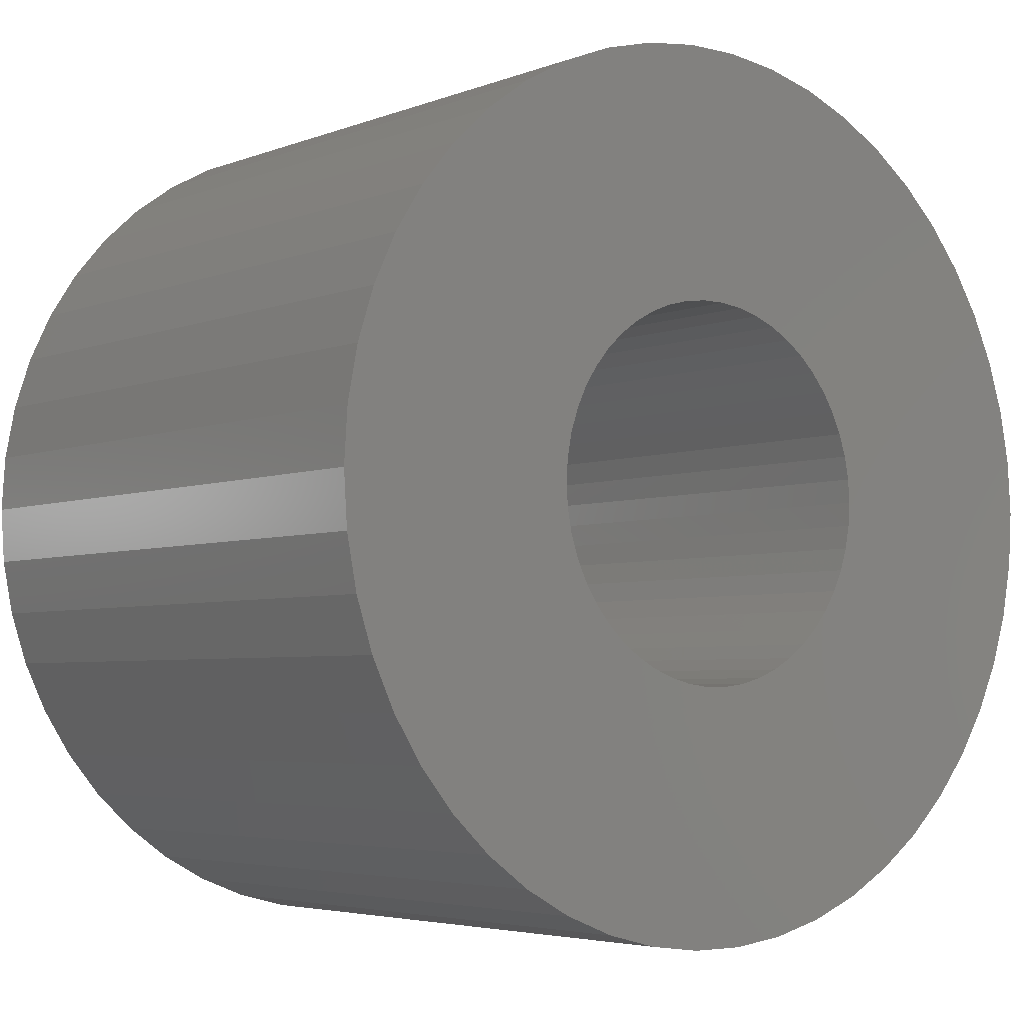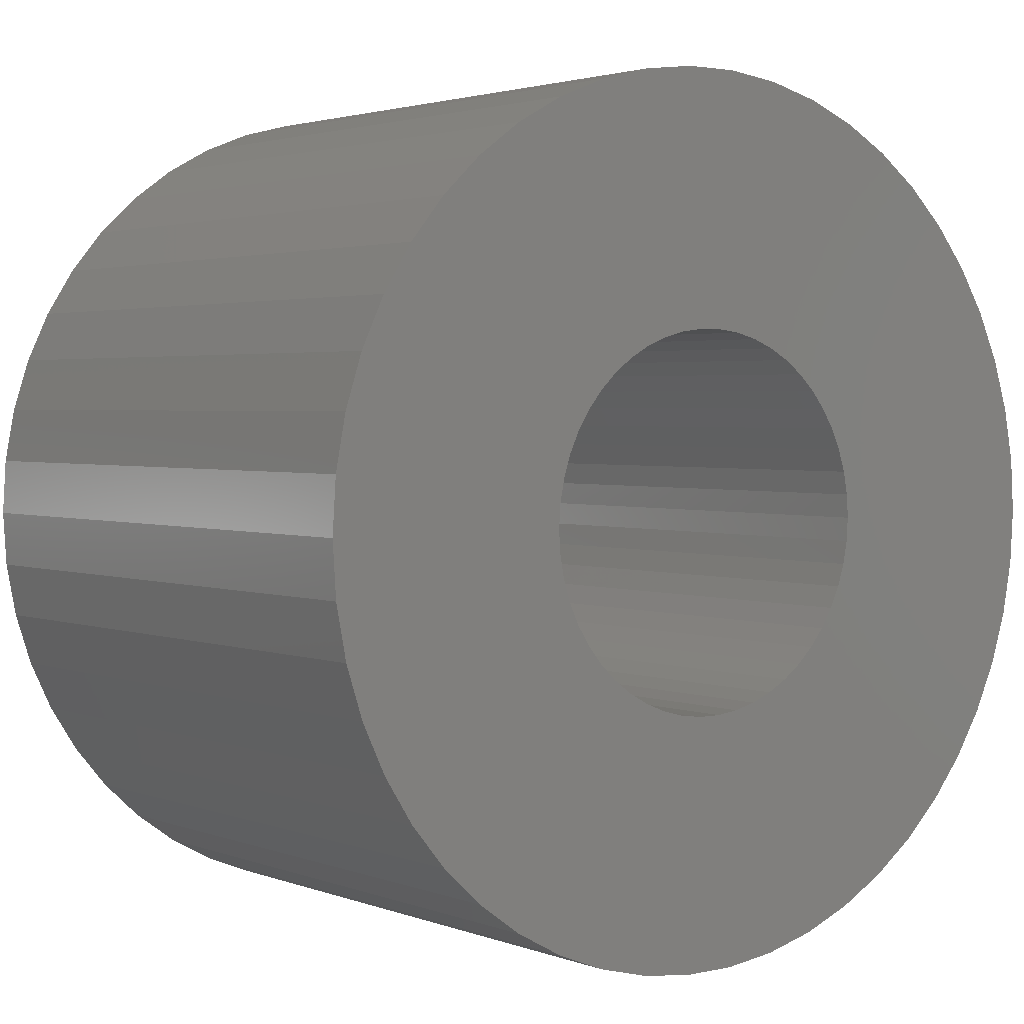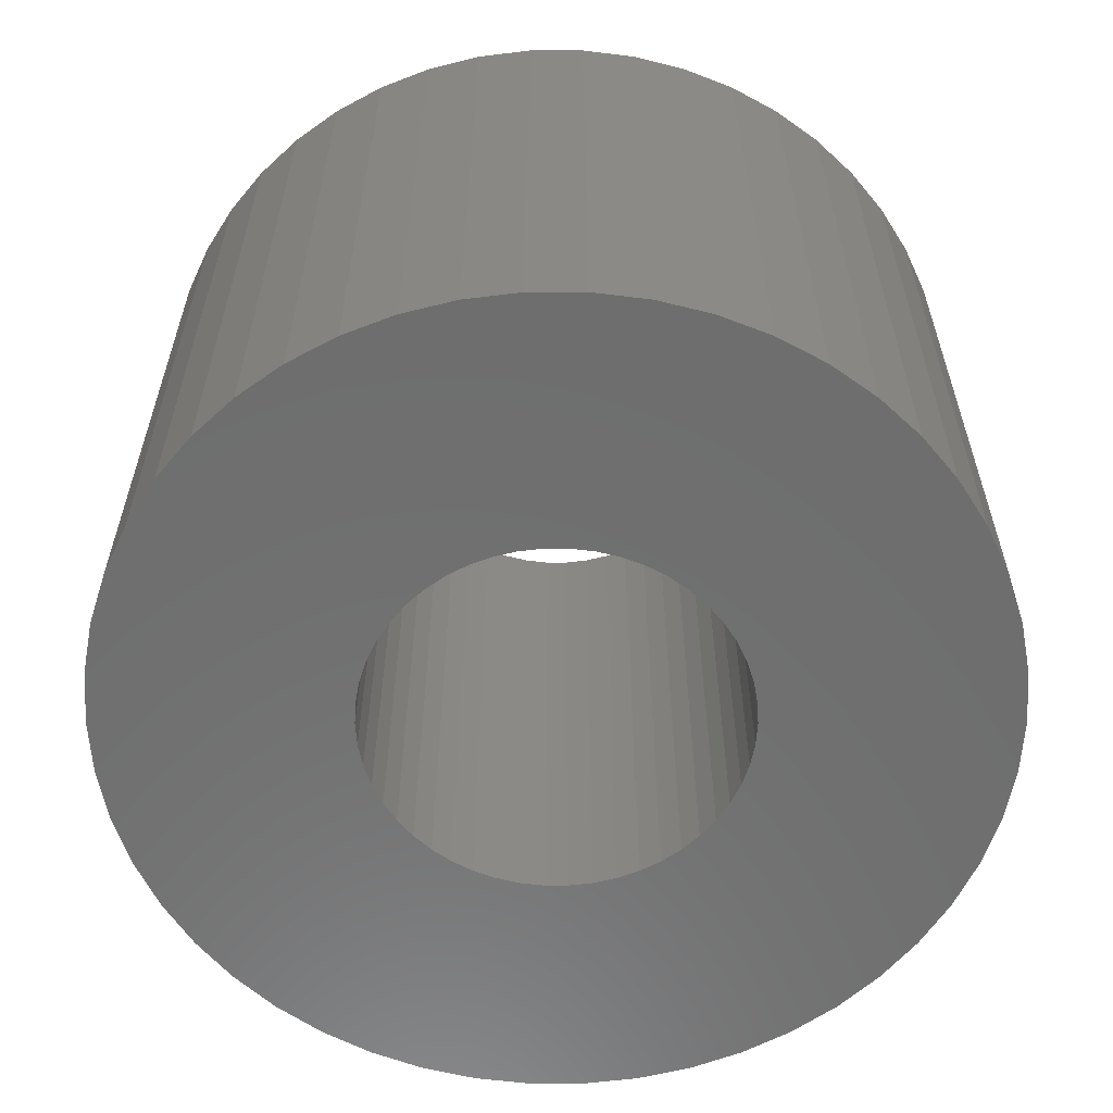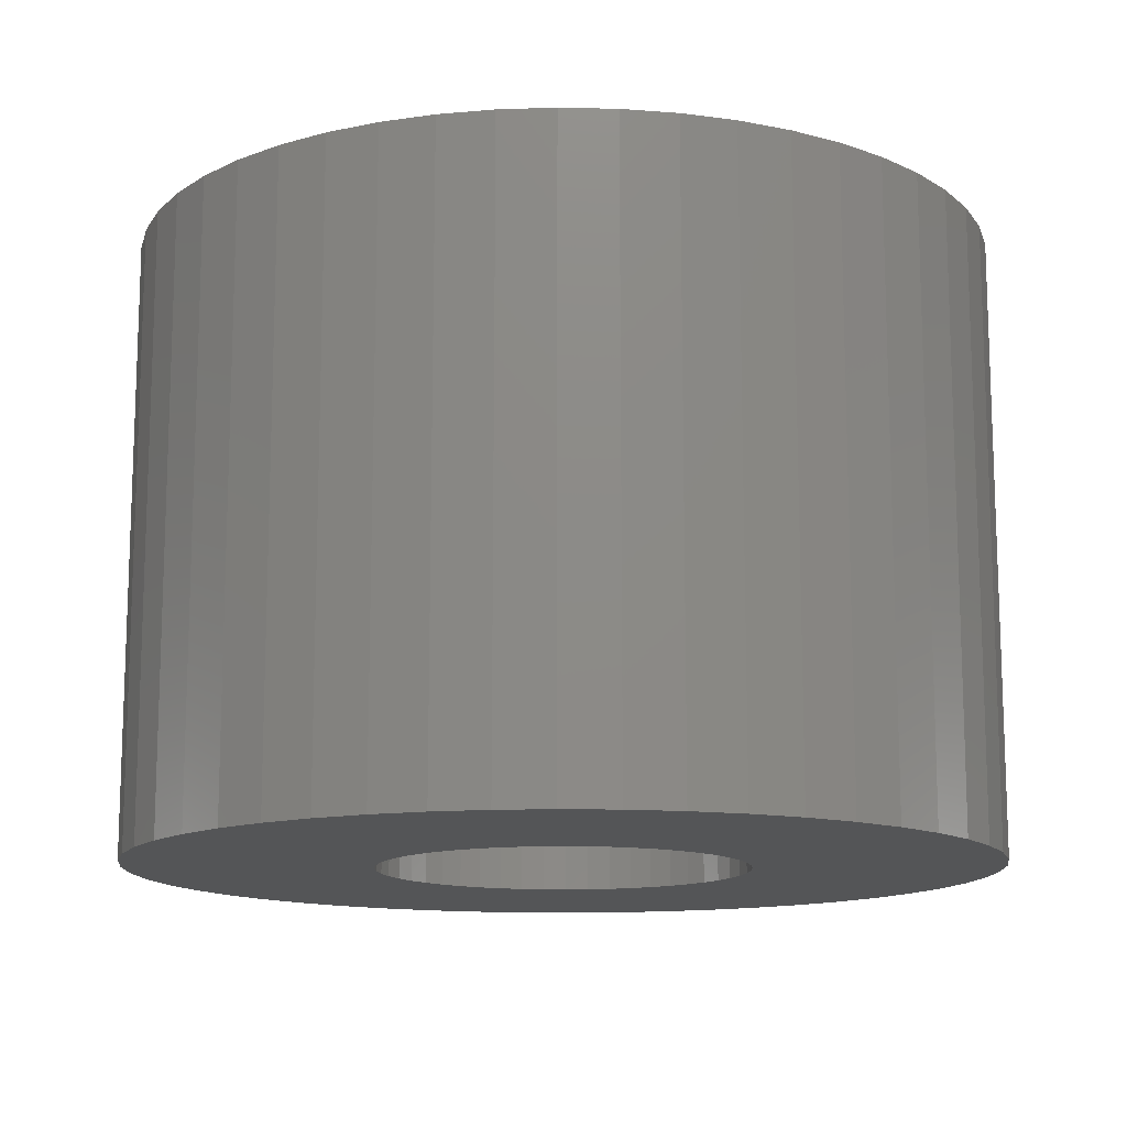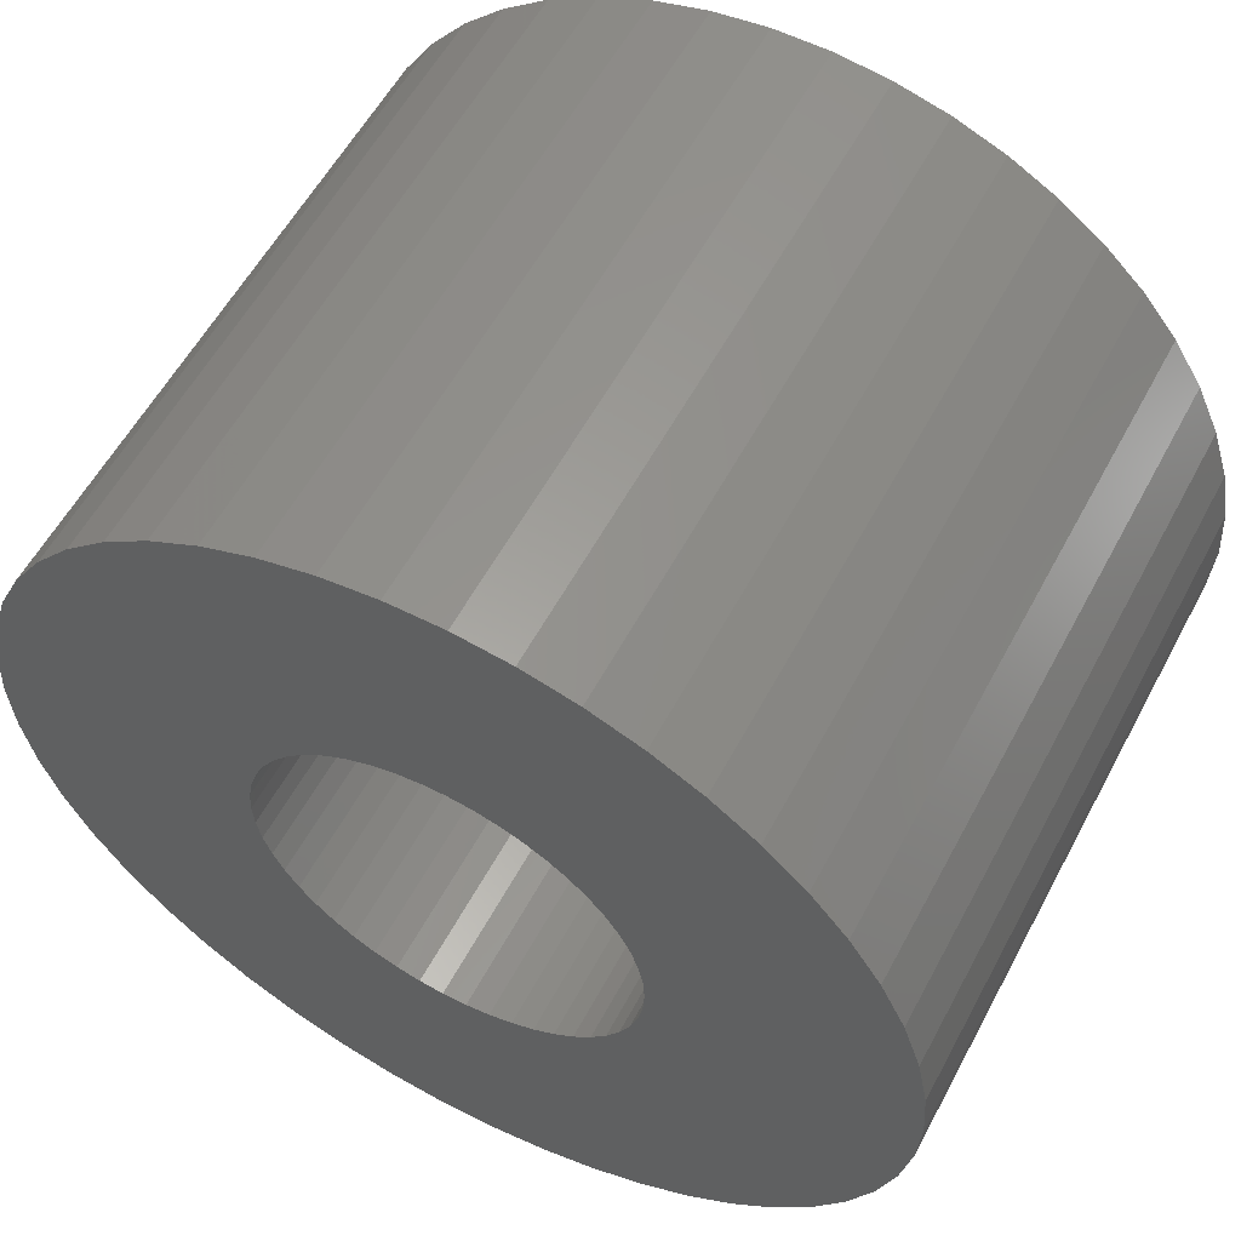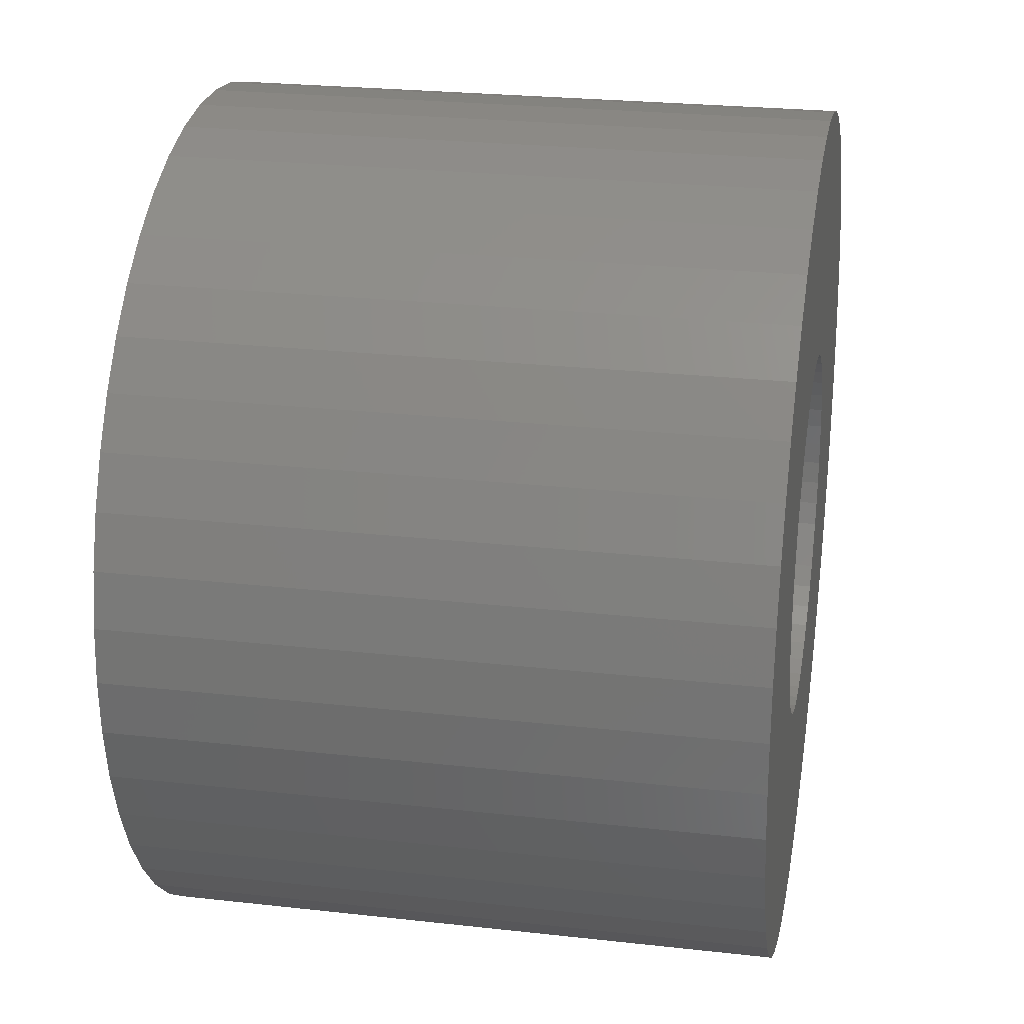
<metadata>
{"format":"stl","ext":"stl","renderer":"f3d","projection":"perspective","resolution":1024,"background":"white","views":[{"elev":-4.3,"azim":141.1,"up":"+Y"},{"elev":2.5,"azim":-37.8,"up":"+Y"},{"elev":-60.2,"azim":122.4,"up":"+Z"},{"elev":-13.2,"azim":-103.7,"up":"+Z"},{"elev":57.3,"azim":27.9,"up":"+Y"},{"elev":25.1,"azim":-79.7,"up":"+Y"}]}
</metadata>
<code>
# stl→obj: 200 verts, 400 faces
v 3.5 0 2.5
v 3.472 0.4387 -2.5
v 3.472 0.4387 2.5
v 3.5 0 -2.5
v -3.5 0 -2.5
v -3.472 0.4387 2.5
v -3.472 0.4387 -2.5
v -3.5 0 2.5
v 0.2198 3.493 -2.5
v -0.2198 3.493 2.5
v 0.2198 3.493 2.5
v -0.2198 3.493 -2.5
v -0.2198 -3.493 -2.5
v 0.2198 -3.493 2.5
v -0.2198 -3.493 2.5
v 0.2198 -3.493 -2.5
v 2.551 2.396 -2.5
v 2.231 2.697 2.5
v 2.551 2.396 2.5
v 2.231 2.697 -2.5
v -2.231 2.697 -2.5
v -2.551 2.396 2.5
v -2.231 2.697 2.5
v -2.551 2.396 -2.5
v -1.082 3.329 -2.5
v -1.49 3.167 2.5
v -1.082 3.329 2.5
v -1.49 3.167 -2.5
v 3.254 1.288 2.5
v 3.067 1.686 -2.5
v 3.067 1.686 2.5
v 3.254 1.288 -2.5
v 3.39 0.8704 -2.5
v 3.39 0.8704 2.5
v 2.832 2.057 -2.5
v 2.832 2.057 2.5
v 1.49 3.167 -2.5
v 1.082 3.329 2.5
v 1.49 3.167 2.5
v 1.082 3.329 -2.5
v 1.875 2.955 -2.5
v 1.875 2.955 2.5
v -3.254 1.288 -2.5
v -3.067 1.686 2.5
v -3.067 1.686 -2.5
v -3.254 1.288 2.5
v -2.832 2.057 -2.5
v -2.832 2.057 2.5
v -3.39 0.8704 -2.5
v -3.39 0.8704 2.5
v -0.6558 3.438 -2.5
v -0.6558 3.438 2.5
v 0.6558 -3.438 2.5
v 0.6558 -3.438 -2.5
v 0.6558 3.438 2.5
v 0.6558 3.438 -2.5
v 1.5 0 2.5
v 1.488 0.188 2.5
v 3.472 -0.4387 2.5
v 1.453 0.373 2.5
v 1.488 -0.188 2.5
v 1.395 0.5522 2.5
v 3.39 -0.8704 2.5
v 1.314 0.7226 2.5
v 1.453 -0.373 2.5
v 1.214 0.8817 2.5
v 3.254 -1.288 2.5
v 1.093 1.027 2.5
v 1.395 -0.5522 2.5
v 0.9561 1.156 2.5
v 3.067 -1.686 2.5
v 1.314 -0.7226 2.5
v 0.8037 1.266 2.5
v 0.6387 1.357 2.5
v 0.4635 1.427 2.5
v 0.2811 1.473 2.5
v 0.09418 1.497 2.5
v -0.09418 1.497 2.5
v -0.2811 1.473 2.5
v -0.4635 1.427 2.5
v -0.6387 1.357 2.5
v -0.8037 1.266 2.5
v -1.875 2.955 2.5
v -0.9561 1.156 2.5
v -1.093 1.027 2.5
v -1.214 0.8817 2.5
v -1.314 0.7226 2.5
v 2.832 -2.057 2.5
v 1.214 -0.8817 2.5
v 2.551 -2.396 2.5
v 1.093 -1.027 2.5
v 2.231 -2.697 2.5
v 0.9561 -1.156 2.5
v 1.875 -2.955 2.5
v 0.8037 -1.266 2.5
v 1.49 -3.167 2.5
v 0.6387 -1.357 2.5
v 1.082 -3.329 2.5
v 0.4635 -1.427 2.5
v 0.2811 -1.473 2.5
v 0.09418 -1.497 2.5
v -0.09418 -1.497 2.5
v -0.2811 -1.473 2.5
v -0.6558 -3.438 2.5
v -0.4635 -1.427 2.5
v -1.082 -3.329 2.5
v -0.6387 -1.357 2.5
v -1.49 -3.167 2.5
v -0.8037 -1.266 2.5
v -1.875 -2.955 2.5
v -0.9561 -1.156 2.5
v -2.231 -2.697 2.5
v -1.093 -1.027 2.5
v -2.551 -2.396 2.5
v -1.214 -0.8817 2.5
v -2.832 -2.057 2.5
v -1.314 -0.7226 2.5
v -3.067 -1.686 2.5
v -1.395 -0.5522 2.5
v -3.254 -1.288 2.5
v -1.453 -0.373 2.5
v -3.39 -0.8704 2.5
v -1.488 -0.188 2.5
v -3.472 -0.4387 2.5
v -1.5 0 2.5
v -1.395 0.5522 2.5
v -1.453 0.373 2.5
v -1.488 0.188 2.5
v -1.875 2.955 -2.5
v 3.472 -0.4387 -2.5
v 2.832 -2.057 -2.5
v 2.551 -2.396 -2.5
v 3.39 -0.8704 -2.5
v 3.254 -1.288 -2.5
v 1.5 0 -2.5
v 1.488 -0.188 -2.5
v 1.453 -0.373 -2.5
v 1.488 0.188 -2.5
v 1.395 -0.5522 -2.5
v 3.067 -1.686 -2.5
v 1.314 -0.7226 -2.5
v 1.453 0.373 -2.5
v 1.214 -0.8817 -2.5
v 1.093 -1.027 -2.5
v 2.231 -2.697 -2.5
v 1.395 0.5522 -2.5
v 0.9561 -1.156 -2.5
v 1.875 -2.955 -2.5
v 1.314 0.7226 -2.5
v 0.8037 -1.266 -2.5
v 1.49 -3.167 -2.5
v 0.6387 -1.357 -2.5
v 1.082 -3.329 -2.5
v 0.4635 -1.427 -2.5
v 0.2811 -1.473 -2.5
v 0.09418 -1.497 -2.5
v -0.09418 -1.497 -2.5
v -0.2811 -1.473 -2.5
v -0.6558 -3.438 -2.5
v -0.4635 -1.427 -2.5
v -1.082 -3.329 -2.5
v -0.6387 -1.357 -2.5
v -1.49 -3.167 -2.5
v -0.8037 -1.266 -2.5
v -1.875 -2.955 -2.5
v -0.9561 -1.156 -2.5
v -2.231 -2.697 -2.5
v -1.093 -1.027 -2.5
v -2.551 -2.396 -2.5
v -1.214 -0.8817 -2.5
v -2.832 -2.057 -2.5
v -1.314 -0.7226 -2.5
v -3.067 -1.686 -2.5
v 1.214 0.8817 -2.5
v 1.093 1.027 -2.5
v 0.9561 1.156 -2.5
v 0.8037 1.266 -2.5
v 0.6387 1.357 -2.5
v 0.4635 1.427 -2.5
v 0.2811 1.473 -2.5
v 0.09418 1.497 -2.5
v -0.09418 1.497 -2.5
v -0.2811 1.473 -2.5
v -0.4635 1.427 -2.5
v -0.6387 1.357 -2.5
v -0.8037 1.266 -2.5
v -0.9561 1.156 -2.5
v -1.093 1.027 -2.5
v -1.214 0.8817 -2.5
v -1.314 0.7226 -2.5
v -1.395 0.5522 -2.5
v -1.453 0.373 -2.5
v -1.488 0.188 -2.5
v -1.5 0 -2.5
v -1.395 -0.5522 -2.5
v -3.254 -1.288 -2.5
v -1.453 -0.373 -2.5
v -3.39 -0.8704 -2.5
v -1.488 -0.188 -2.5
v -3.472 -0.4387 -2.5
f 1 2 3
f 2 1 4
f 5 6 7
f 6 5 8
f 9 10 11
f 10 9 12
f 13 14 15
f 14 13 16
f 17 18 19
f 18 17 20
f 21 22 23
f 22 21 24
f 25 26 27
f 26 25 28
f 29 30 31
f 30 29 32
f 3 33 34
f 33 3 2
f 31 35 36
f 35 31 30
f 37 38 39
f 38 37 40
f 41 39 42
f 39 41 37
f 43 44 45
f 44 43 46
f 47 22 24
f 22 47 48
f 49 46 43
f 46 49 50
f 51 27 52
f 27 51 25
f 16 53 14
f 53 16 54
f 34 32 29
f 32 34 33
f 36 17 19
f 17 36 35
f 40 55 38
f 55 40 56
f 56 11 55
f 11 56 9
f 20 42 18
f 42 20 41
f 45 48 47
f 48 45 44
f 7 50 49
f 50 7 6
f 57 1 3
f 58 3 34
f 1 57 59
f 60 34 29
f 61 59 57
f 62 29 31
f 59 61 63
f 64 31 36
f 65 63 61
f 66 36 19
f 63 65 67
f 68 19 18
f 69 67 65
f 70 18 42
f 67 69 71
f 72 71 69
f 73 42 39
f 3 58 57
f 34 60 58
f 29 62 60
f 31 64 62
f 36 66 64
f 19 68 66
f 74 39 38
f 18 70 68
f 42 73 70
f 75 38 55
f 39 74 73
f 38 75 74
f 55 76 75
f 11 76 55
f 11 77 76
f 11 78 77
f 10 78 11
f 10 79 78
f 52 79 10
f 79 52 80
f 27 80 52
f 80 27 81
f 26 81 27
f 81 26 82
f 83 82 26
f 82 83 84
f 23 84 83
f 84 23 85
f 22 85 23
f 85 22 86
f 48 86 22
f 86 48 87
f 44 87 48
f 71 72 88
f 89 88 72
f 88 89 90
f 91 90 89
f 90 91 92
f 93 92 91
f 92 93 94
f 95 94 93
f 94 95 96
f 97 96 95
f 96 97 98
f 99 98 97
f 98 99 53
f 100 53 99
f 100 14 53
f 101 14 100
f 102 14 101
f 102 15 14
f 103 15 102
f 104 103 105
f 106 105 107
f 103 104 15
f 108 107 109
f 110 109 111
f 105 106 104
f 112 111 113
f 114 113 115
f 116 115 117
f 118 117 119
f 120 119 121
f 122 121 123
f 107 108 106
f 124 123 125
f 87 44 126
f 109 110 108
f 46 126 44
f 111 112 110
f 126 46 127
f 113 114 112
f 50 127 46
f 115 116 114
f 127 50 128
f 117 118 116
f 6 128 50
f 119 120 118
f 128 6 125
f 121 122 120
f 8 125 6
f 123 124 122
f 125 8 124
f 28 83 26
f 83 28 129
f 129 23 83
f 23 129 21
f 12 52 10
f 52 12 51
f 59 4 1
f 4 59 130
f 90 131 88
f 131 90 132
f 67 133 63
f 133 67 134
f 63 130 59
f 130 63 133
f 135 4 130
f 136 130 133
f 4 135 2
f 137 133 134
f 138 2 135
f 139 134 140
f 2 138 33
f 141 140 131
f 142 33 138
f 143 131 132
f 33 142 32
f 144 132 145
f 146 32 142
f 147 145 148
f 32 146 30
f 149 30 146
f 150 148 151
f 130 136 135
f 133 137 136
f 134 139 137
f 140 141 139
f 131 143 141
f 132 144 143
f 152 151 153
f 145 147 144
f 148 150 147
f 154 153 54
f 151 152 150
f 153 154 152
f 54 155 154
f 16 155 54
f 16 156 155
f 16 157 156
f 13 157 16
f 13 158 157
f 159 158 13
f 158 159 160
f 161 160 159
f 160 161 162
f 163 162 161
f 162 163 164
f 165 164 163
f 164 165 166
f 167 166 165
f 166 167 168
f 169 168 167
f 168 169 170
f 171 170 169
f 170 171 172
f 173 172 171
f 30 149 35
f 174 35 149
f 35 174 17
f 175 17 174
f 17 175 20
f 176 20 175
f 20 176 41
f 177 41 176
f 41 177 37
f 178 37 177
f 37 178 40
f 179 40 178
f 40 179 56
f 180 56 179
f 180 9 56
f 181 9 180
f 182 9 181
f 182 12 9
f 183 12 182
f 51 183 184
f 25 184 185
f 183 51 12
f 28 185 186
f 129 186 187
f 184 25 51
f 21 187 188
f 24 188 189
f 47 189 190
f 45 190 191
f 43 191 192
f 49 192 193
f 185 28 25
f 7 193 194
f 172 173 195
f 186 129 28
f 196 195 173
f 187 21 129
f 195 196 197
f 188 24 21
f 198 197 196
f 189 47 24
f 197 198 199
f 190 45 47
f 200 199 198
f 191 43 45
f 199 200 194
f 192 49 43
f 5 194 200
f 193 7 49
f 194 5 7
f 151 94 96
f 94 151 148
f 145 90 92
f 90 145 132
f 88 140 71
f 140 88 131
f 196 122 198
f 122 196 120
f 153 96 98
f 96 153 151
f 54 98 53
f 98 54 153
f 71 134 67
f 134 71 140
f 159 15 104
f 15 159 13
f 163 106 108
f 106 163 161
f 161 104 106
f 104 161 159
f 169 116 171
f 116 169 114
f 169 112 114
f 112 169 167
f 173 120 196
f 120 173 118
f 198 124 200
f 124 198 122
f 200 8 5
f 8 200 124
f 148 92 94
f 92 148 145
f 171 118 173
f 118 171 116
f 165 108 110
f 108 165 163
f 167 110 112
f 110 167 165
f 135 58 138
f 58 135 57
f 125 193 128
f 193 125 194
f 182 77 78
f 77 182 181
f 176 68 70
f 68 176 175
f 188 84 85
f 84 188 187
f 185 80 81
f 80 185 184
f 146 64 149
f 64 146 62
f 138 60 142
f 60 138 58
f 179 74 75
f 74 179 178
f 180 75 76
f 75 180 179
f 177 70 73
f 70 177 176
f 126 190 87
f 190 126 191
f 87 189 86
f 189 87 190
f 127 191 126
f 191 127 192
f 187 82 84
f 82 187 186
f 183 78 79
f 78 183 182
f 136 57 135
f 57 136 61
f 158 105 103
f 105 158 160
f 117 195 119
f 195 117 172
f 155 101 100
f 101 155 156
f 142 62 146
f 62 142 60
f 174 68 175
f 68 174 66
f 149 66 174
f 66 149 64
f 181 76 77
f 76 181 180
f 178 73 74
f 73 178 177
f 86 188 85
f 188 86 189
f 128 192 127
f 192 128 193
f 186 81 82
f 81 186 185
f 184 79 80
f 79 184 183
f 137 61 136
f 61 137 65
f 157 103 102
f 103 157 158
f 119 197 121
f 197 119 195
f 152 99 97
f 99 152 154
f 154 100 99
f 100 154 155
f 150 97 95
f 97 150 152
f 144 93 91
f 93 144 147
f 141 69 139
f 69 141 72
f 144 89 143
f 89 144 91
f 160 107 105
f 107 160 162
f 166 113 111
f 113 166 168
f 123 194 125
f 194 123 199
f 121 199 123
f 199 121 197
f 147 95 93
f 95 147 150
f 139 65 137
f 65 139 69
f 143 72 141
f 72 143 89
f 156 102 101
f 102 156 157
f 115 172 117
f 172 115 170
f 113 170 115
f 170 113 168
f 162 109 107
f 109 162 164
f 164 111 109
f 111 164 166

</code>
